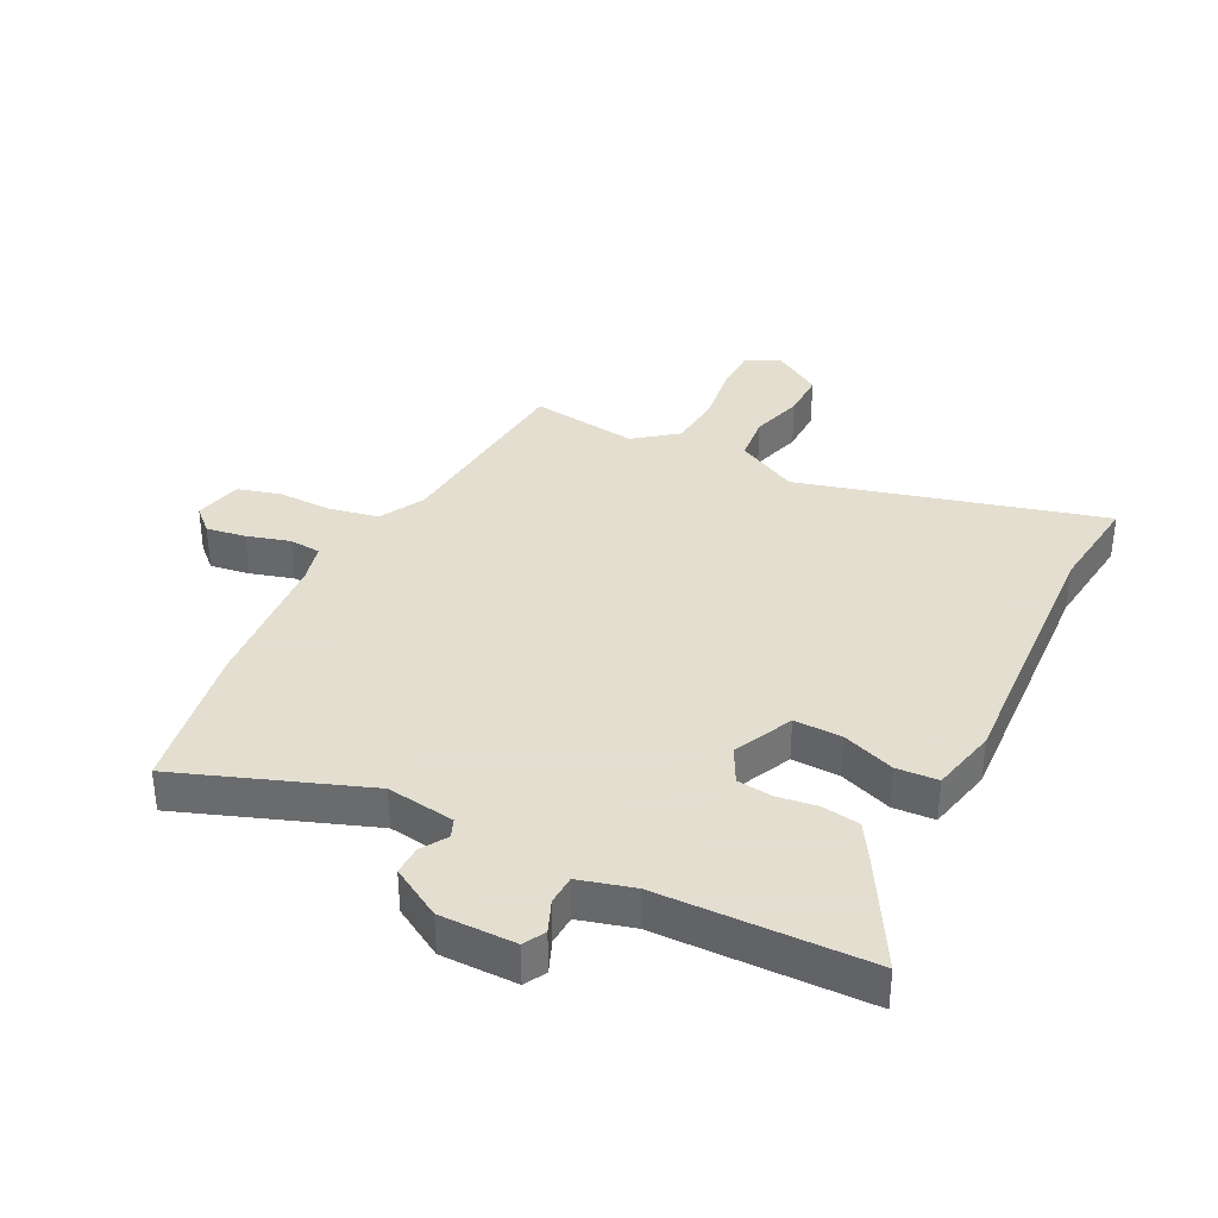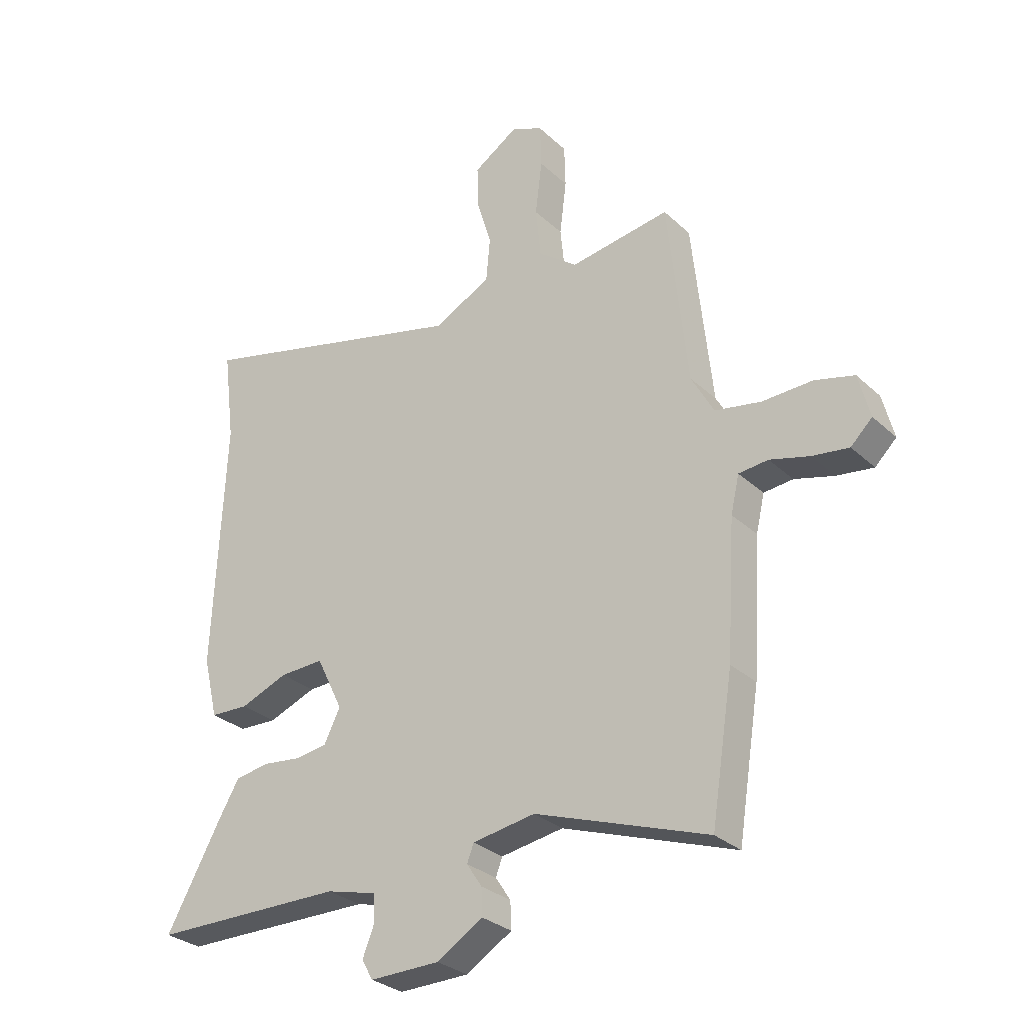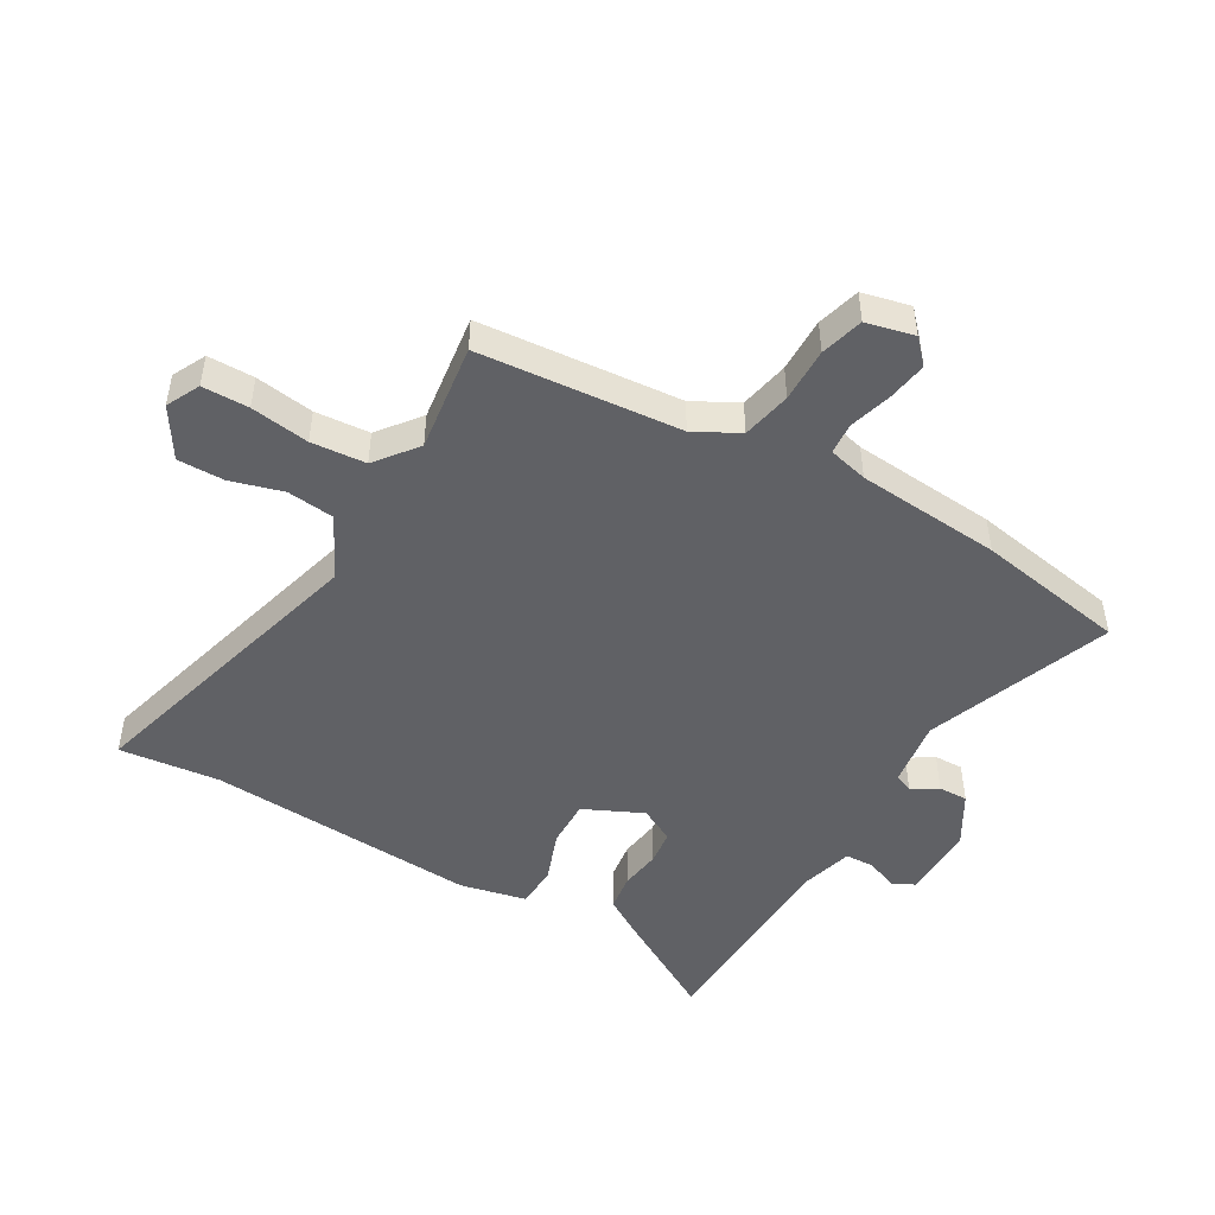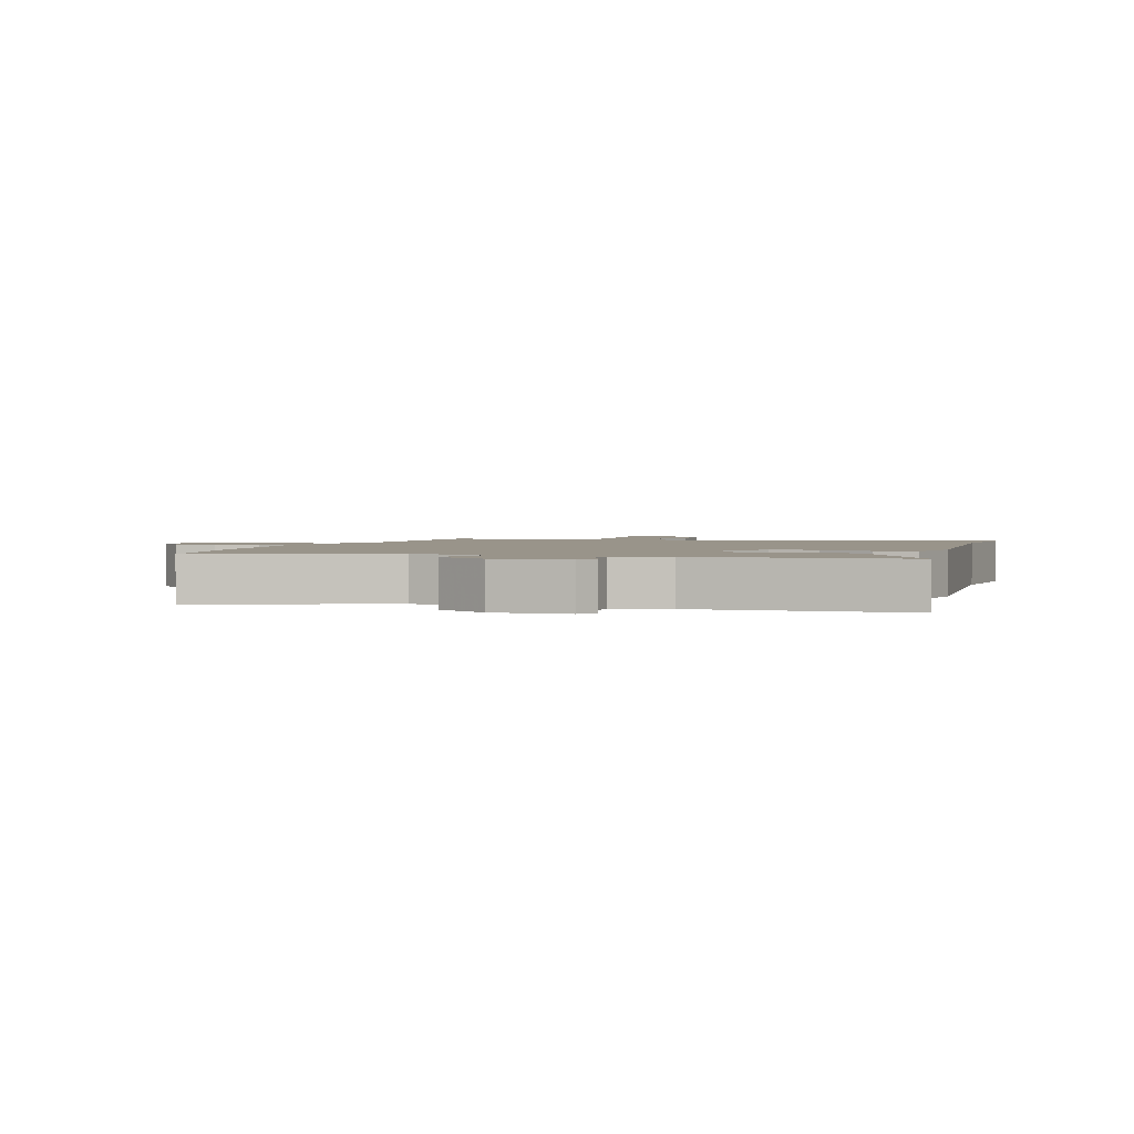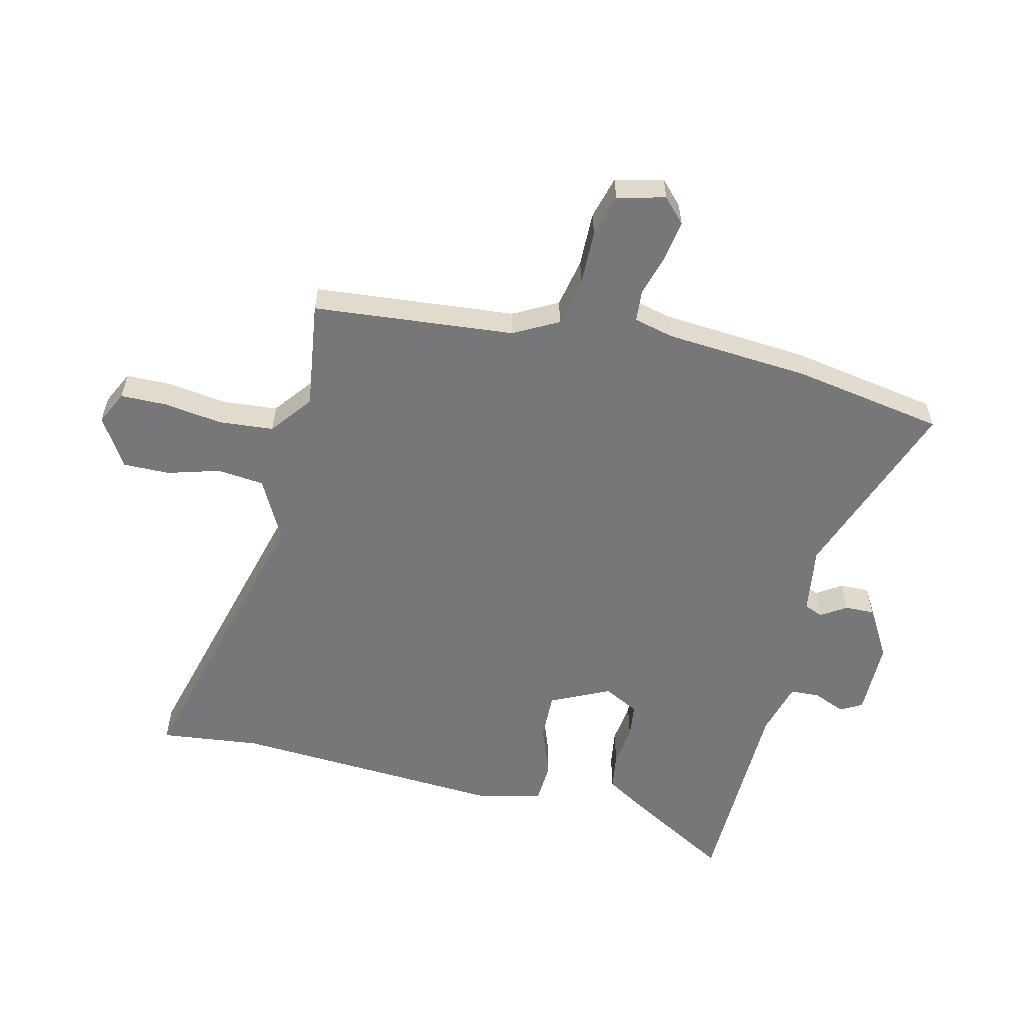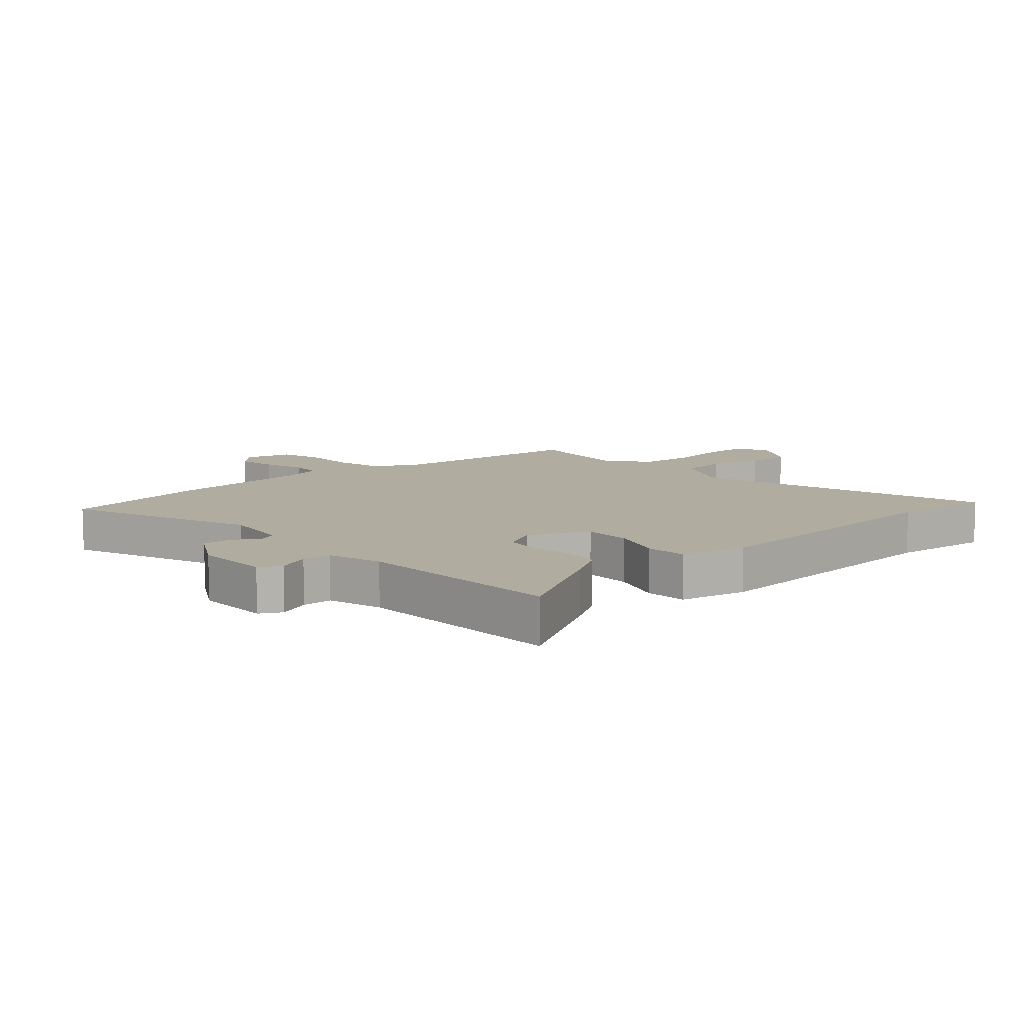
<metadata>
{"format":"obj","ext":"obj","renderer":"f3d","projection":"perspective","resolution":1024,"background":"white","views":[{"elev":35.9,"azim":-154.1,"up":"+Y"},{"elev":-29.5,"azim":37.0,"up":"+Z"},{"elev":-48.1,"azim":58.8,"up":"+Y"},{"elev":1.9,"azim":-163.2,"up":"+Y"},{"elev":-57.2,"azim":75.8,"up":"+Y"},{"elev":9.9,"azim":-133.1,"up":"+Y"}]}
</metadata>
<code>
v 0.525 0.07 -0.341
v 0.486 0.07 -0.588
v 0.18 0.07 -0.481
v 0.069 0.07 -0.499
v 0.057 0.07 -0.53
v 0.084 0.07 -0.571
v 0.086 0.07 -0.619
v 0.004 0.07 -0.669
v -0.12 0.07 -0.671
v -0.14 0.07 -0.636
v -0.119 0.07 -0.583
v -0.122 0.07 -0.535
v -0.211 0.07 -0.512
v -0.553 0.07 -0.509
v -0.456 0.07 -0.334
v -0.419 0.07 -0.271
v -0.358 0.07 -0.261
v -0.291 0.07 -0.269
v -0.234 0.07 -0.261
v -0.205 0.07 -0.203
v -0.252 0.07 -0.107
v -0.33 0.07 -0.11
v -0.415 0.07 -0.143
v -0.483 0.07 -0.14
v -0.509 0.07 -0.032
v -0.489 0.07 0.413
v -0.51 0.07 0.577
v -0.014 0.07 0.452
v 0.086 0.07 0.506
v 0.093 0.07 0.583
v 0.067 0.07 0.668
v 0.065 0.07 0.744
v 0.145 0.07 0.796
v 0.2 0.07 0.77
v 0.202 0.07 0.694
v 0.19 0.07 0.598
v 0.199 0.07 0.509
v 0.268 0.07 0.457
v 0.445 0.07 0.484
v 0.48 0.07 0.155
v 0.52 0.07 0.083
v 0.601 0.07 0.068
v 0.69 0.07 0.071
v 0.76 0.07 0.053
v 0.78 0.07 -0.025
v 0.742 0.07 -0.062
v 0.677 0.07 -0.053
v 0.607 0.07 -0.034
v 0.555 0.07 -0.039
v 0.54 0.07 -0.104
v 0.525 0 -0.341
v 0.486 0 -0.588
v 0.18 0 -0.481
v 0.069 0 -0.499
v 0.057 0 -0.53
v 0.084 0 -0.571
v 0.086 0 -0.619
v 0.004 0 -0.669
v -0.12 0 -0.671
v -0.14 0 -0.636
v -0.119 0 -0.583
v -0.122 0 -0.535
v -0.211 0 -0.512
v -0.553 0 -0.509
v -0.456 0 -0.334
v -0.419 0 -0.271
v -0.358 0 -0.261
v -0.291 0 -0.269
v -0.234 0 -0.261
v -0.205 0 -0.203
v -0.252 0 -0.107
v -0.33 0 -0.11
v -0.415 0 -0.143
v -0.483 0 -0.14
v -0.509 0 -0.032
v -0.489 0 0.413
v -0.51 0 0.577
v -0.014 0 0.452
v 0.086 0 0.506
v 0.093 0 0.583
v 0.067 0 0.668
v 0.065 0 0.744
v 0.145 0 0.796
v 0.2 0 0.77
v 0.202 0 0.694
v 0.19 0 0.598
v 0.199 0 0.509
v 0.268 0 0.457
v 0.445 0 0.484
v 0.48 0 0.155
v 0.52 0 0.083
v 0.601 0 0.068
v 0.69 0 0.071
v 0.76 0 0.053
v 0.78 0 -0.025
v 0.742 0 -0.062
v 0.677 0 -0.053
v 0.607 0 -0.034
v 0.555 0 -0.039
v 0.54 0 -0.104
f 45 46 47 48
f 43 44 45 48
f 42 43 48 49
f 41 42 49
f 40 41 49 50
f 38 39 40
f 37 38 40 50
f 33 34 35 36
f 33 36 37
f 30 31 32 33
f 29 30 33 37
f 28 29 37 50
f 26 27 28 50
f 22 23 24 25
f 21 22 25 26
f 20 21 26 50
f 15 16 17 18
f 13 14 15 18
f 12 13 18 19
f 8 9 10 11
f 8 11 12
f 5 6 7 8
f 5 8 12 19
f 50 1 2 3
f 50 3 4
f 20 50 4
f 4 5 19 20
f 98 97 96 95
f 98 95 94 93
f 99 98 93 92
f 99 92 91
f 100 99 91 90
f 90 89 88
f 100 90 88 87
f 86 85 84 83
f 87 86 83
f 83 82 81 80
f 87 83 80 79
f 100 87 79 78
f 100 78 77 76
f 75 74 73 72
f 76 75 72 71
f 100 76 71 70
f 68 67 66 65
f 68 65 64 63
f 69 68 63 62
f 61 60 59 58
f 62 61 58
f 58 57 56 55
f 69 62 58 55
f 53 52 51 100
f 54 53 100
f 54 100 70
f 70 69 55 54
f 1 51 52 2
f 2 52 53 3
f 3 53 54 4
f 4 54 55 5
f 5 55 56 6
f 6 56 57 7
f 7 57 58 8
f 8 58 59 9
f 9 59 60 10
f 10 60 61 11
f 11 61 62 12
f 12 62 63 13
f 13 63 64 14
f 14 64 65 15
f 15 65 66 16
f 16 66 67 17
f 17 67 68 18
f 18 68 69 19
f 19 69 70 20
f 20 70 71 21
f 21 71 72 22
f 22 72 73 23
f 23 73 74 24
f 24 74 75 25
f 25 75 76 26
f 26 76 77 27
f 27 77 78 28
f 28 78 79 29
f 29 79 80 30
f 30 80 81 31
f 31 81 82 32
f 32 82 83 33
f 33 83 84 34
f 34 84 85 35
f 35 85 86 36
f 36 86 87 37
f 37 87 88 38
f 38 88 89 39
f 39 89 90 40
f 40 90 91 41
f 41 91 92 42
f 42 92 93 43
f 43 93 94 44
f 44 94 95 45
f 45 95 96 46
f 46 96 97 47
f 47 97 98 48
f 48 98 99 49
f 49 99 100 50
f 50 100 51 1

</code>
